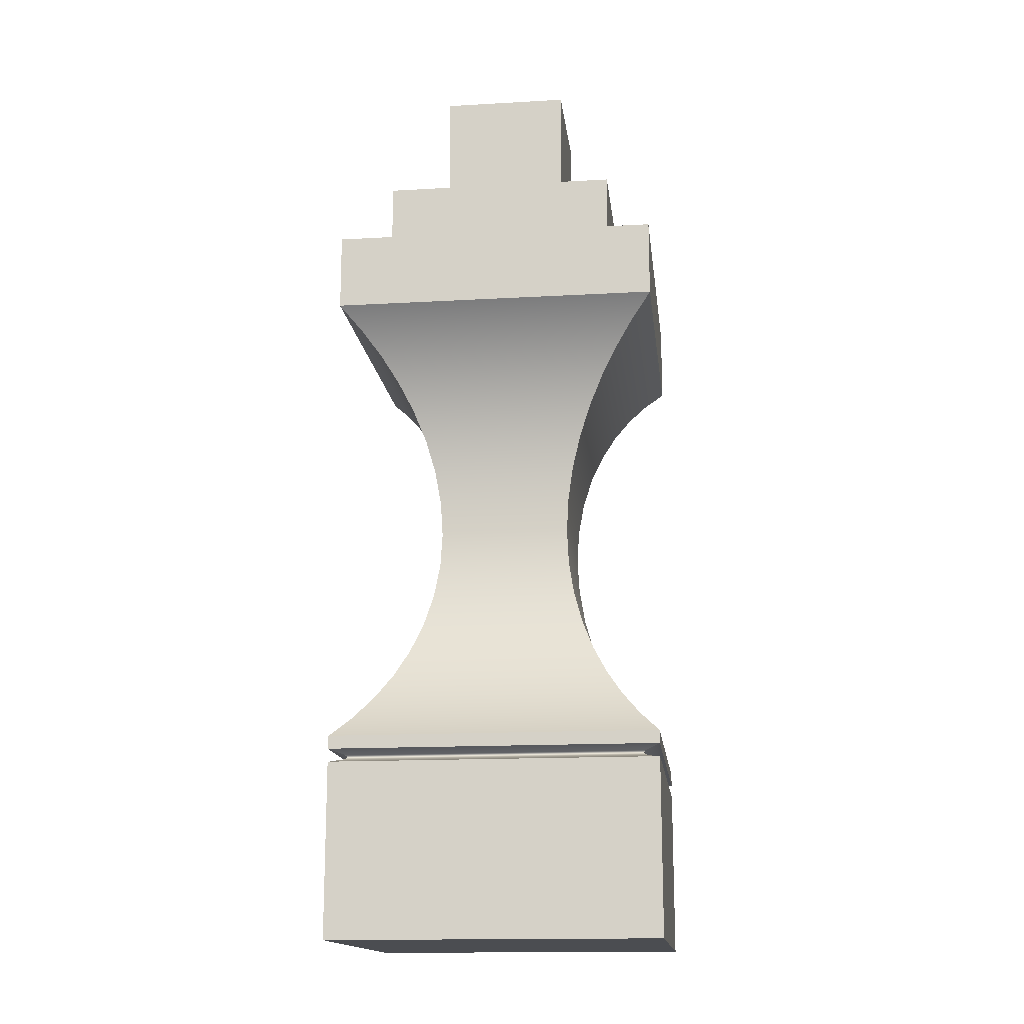
<metadata>
{"format":"obj","ext":"obj","renderer":"f3d","projection":"perspective","resolution":1024,"background":"white","views":[{"elev":-15.7,"azim":96.8,"up":"+Y"}]}
</metadata>
<code>
g Body1
v 0.6125 0.6418 0.6084
v 0.5594 0.658 0.5579
v 0.555 0.6611 0.5541
v 0.5541 0.6621 0.5533
v 0.5532 0.6633 0.5527
v 0.5529 0.664 0.5525
v 0.5527 0.6647 0.5524
v 0.5525 0.6654 0.5524
v 0.5525 0.6662 0.5525
v 0.5526 0.6669 0.5528
v 0.5528 0.6675 0.5531
v 0.5534 0.6687 0.5539
v 0.5551 0.6707 0.556
v 0.5607 0.6744 0.5622
v 0.6085 0.689 0.6124
v -0.6125 0.689 0.6124
v -0.5686 0.6772 0.5686
v -0.5603 0.6734 0.5602
v -0.5547 0.6695 0.5546
v -0.5537 0.6683 0.5536
v -0.5529 0.667 0.5528
v -0.5527 0.6663 0.5526
v -0.5525 0.6655 0.5524
v -0.5525 0.665 0.5524
v -0.5525 0.6646 0.5524
v -0.5527 0.6638 0.5525
v -0.5529 0.6631 0.5528
v -0.5533 0.6624 0.5532
v -0.5542 0.6612 0.554
v -0.5562 0.6593 0.5561
v -0.5672 0.6535 0.567
v -0.5815 0.6486 0.5813
v -0.6125 0.641 0.6124
v 0.6125 0.641 0.6124
v -0.6125 2.447 0.6124
v -0.5381 2.368 0.5377
v -0.4705 2.281 0.47
v -0.4108 2.189 0.4103
v -0.3572 2.084 0.3565
v -0.3118 1.969 0.3111
v -0.2779 1.846 0.2771
v -0.2573 1.718 0.2565
v -0.2506 1.592 0.2498
v -0.2573 1.466 0.2565
v -0.2779 1.338 0.2771
v -0.3118 1.215 0.3111
v -0.3572 1.1 0.3565
v -0.4108 0.9954 0.4103
v -0.4705 0.9025 0.47
v -0.5381 0.8161 0.5377
v -0.6125 0.737 0.6124
v 0.6125 0.737 0.6124
v 0.6125 0.7373 0.6121
v 0.6125 0.7376 0.6118
v 0.6125 0.7378 0.6115
v 0.5378 0.8168 0.5371
v 0.4701 0.9031 0.4696
v 0.4102 0.9959 0.4099
v 0.3563 1.1 0.3562
v 0.3109 1.216 0.3109
v 0.2768 1.339 0.277
v 0.2562 1.466 0.2565
v 0.2494 1.592 0.2498
v 0.2561 1.719 0.2565
v 0.2767 1.846 0.2772
v 0.3106 1.969 0.3112
v 0.3559 2.085 0.3566
v 0.4097 2.189 0.4103
v 0.4694 2.282 0.4701
v 0.5371 2.368 0.5378
v 0.6116 2.447 0.6124
v 0.6085 0.689 -0.6124
v 0.5581 0.6729 -0.5593
v 0.5542 0.6698 -0.5549
v 0.5534 0.6687 -0.554
v 0.5528 0.6676 -0.5531
v 0.5526 0.6669 -0.5528
v 0.5525 0.6662 -0.5525
v 0.5525 0.6655 -0.5524
v 0.5526 0.6647 -0.5524
v 0.5529 0.664 -0.5525
v 0.5532 0.6633 -0.5527
v 0.554 0.6622 -0.5533
v 0.5561 0.6602 -0.555
v 0.5623 0.6565 -0.5605
v 0.585 0.6484 -0.5819
v 0.6125 0.6418 -0.6084
v 0.6125 0.641 -0.6124
v -0.6125 0.641 -0.6124
v -0.5672 0.6535 -0.567
v -0.5592 0.6573 -0.559
v -0.5563 0.6592 -0.5561
v -0.5541 0.6613 -0.5539
v -0.5532 0.6625 -0.5531
v -0.5529 0.6632 -0.5527
v -0.5526 0.6639 -0.5525
v -0.5525 0.6647 -0.5524
v -0.5525 0.6656 -0.5524
v -0.5527 0.6664 -0.5526
v -0.553 0.6671 -0.5529
v -0.5537 0.6684 -0.5536
v -0.5547 0.6694 -0.5546
v -0.5568 0.6712 -0.5567
v -0.5677 0.6768 -0.5677
v -0.582 0.6816 -0.5819
v -0.6125 0.689 -0.6124
v -0.6125 0.737 -0.6124
v -0.5381 0.8161 -0.5377
v -0.4705 0.9025 -0.47
v -0.4108 0.9954 -0.4103
v -0.3572 1.1 -0.3565
v -0.3118 1.215 -0.3111
v -0.2779 1.338 -0.2771
v -0.2573 1.466 -0.2565
v -0.2506 1.592 -0.2498
v -0.2573 1.718 -0.2565
v -0.2779 1.846 -0.2771
v -0.3118 1.969 -0.3111
v -0.3572 2.084 -0.3565
v -0.4108 2.189 -0.4103
v -0.4705 2.281 -0.47
v -0.5381 2.368 -0.5377
v -0.6125 2.447 -0.6124
v 0.6116 2.447 -0.6124
v 0.5371 2.368 -0.5378
v 0.4694 2.282 -0.4701
v 0.4097 2.189 -0.4103
v 0.3559 2.085 -0.3566
v 0.3106 1.969 -0.3112
v 0.2767 1.846 -0.2772
v 0.2561 1.719 -0.2565
v 0.2494 1.592 -0.2498
v 0.2562 1.466 -0.2565
v 0.2768 1.339 -0.277
v 0.3109 1.216 -0.3109
v 0.3563 1.1 -0.3562
v 0.4102 0.9959 -0.4099
v 0.4701 0.9031 -0.4696
v 0.5378 0.8168 -0.5371
v 0.6125 0.7378 -0.6115
v 0.6125 0.7376 -0.6118
v 0.6125 0.7373 -0.6121
v 0.6125 0.737 -0.6124
v 0.6119 2.447 0.6124
v 0.6122 2.448 0.6124
v 0.6125 2.448 0.6124
v 0.6124 2.448 0.6124
v 0.6124 2.732 0.6124
v -0.6124 2.732 0.6124
v -0.6124 2.448 0.6124
v -0.6125 2.448 0.6124
v -0.6125 0 0.6124
v 0.6125 0 0.6124
v 0.6125 0 -0.6124
v 0.6125 0.6898 0.6124
v 0.6125 0.6898 -0.6124
v -0.6125 2.448 -0.6124
v -0.6124 2.448 -0.6124
v -0.6124 2.732 -0.6124
v 0.6124 2.732 -0.6124
v 0.6124 2.448 -0.6124
v 0.6125 2.448 -0.6124
v 0.6122 2.448 -0.6124
v 0.6119 2.447 -0.6124
v -0.6125 0 -0.6124
v -0.4409 2.78 0.4409
v -0.3867 2.773 0.3867
v -0.3618 2.768 0.3618
v -0.3426 2.763 0.3426
v -0.336 2.76 0.336
v -0.3347 2.759 0.3347
v -0.3336 2.758 0.3336
v -0.3332 2.757 0.3332
v -0.333 2.757 0.333
v -0.3329 2.756 0.3329
v -0.3329 2.756 0.3329
v -0.333 2.755 0.333
v -0.3331 2.755 0.3331
v -0.3333 2.755 0.3333
v -0.3337 2.754 0.3337
v -0.3343 2.753 0.3343
v -0.3356 2.752 0.3356
v -0.3395 2.75 0.3395
v -0.3524 2.746 0.3524
v -0.4409 2.732 0.4409
v 0.4409 2.732 0.4409
v 0.3525 2.746 0.3525
v 0.3395 2.75 0.3395
v 0.3356 2.752 0.3356
v 0.3343 2.753 0.3343
v 0.3337 2.754 0.3337
v 0.3333 2.755 0.3333
v 0.3331 2.755 0.3331
v 0.333 2.755 0.333
v 0.3329 2.756 0.3329
v 0.3329 2.756 0.3329
v 0.333 2.757 0.333
v 0.3332 2.757 0.3332
v 0.3336 2.758 0.3336
v 0.3347 2.759 0.3347
v 0.336 2.76 0.336
v 0.3425 2.763 0.3425
v 0.3617 2.768 0.3617
v 0.3866 2.773 0.3866
v 0.4409 2.78 0.4409
v -0.4409 3.018 0.4409
v 0.4409 3.018 0.4409
v -0.2376 3.066 0.2376
v -0.2069 3.058 0.2069
v -0.1925 3.053 0.1925
v -0.1816 3.047 0.1816
v -0.1795 3.046 0.1795
v -0.1786 3.044 0.1786
v -0.1782 3.044 0.1782
v -0.1779 3.043 0.1779
v -0.1777 3.042 0.1777
v -0.1776 3.042 0.1776
v -0.1777 3.041 0.1777
v -0.1779 3.04 0.1779
v -0.1782 3.039 0.1782
v -0.1786 3.039 0.1786
v -0.1795 3.037 0.1795
v -0.1818 3.035 0.1818
v -0.1849 3.033 0.1849
v -0.1931 3.03 0.1931
v -0.2376 3.018 0.2376
v 0.2376 3.018 0.2376
v 0.2069 3.025 0.2069
v 0.1925 3.03 0.1925
v 0.1816 3.036 0.1816
v 0.1795 3.037 0.1795
v 0.1786 3.039 0.1786
v 0.1782 3.039 0.1782
v 0.1779 3.04 0.1779
v 0.1777 3.041 0.1777
v 0.1776 3.041 0.1776
v 0.1777 3.042 0.1777
v 0.1779 3.043 0.1779
v 0.1782 3.044 0.1782
v 0.1786 3.044 0.1786
v 0.1795 3.046 0.1795
v 0.1818 3.048 0.1818
v 0.1849 3.05 0.1849
v 0.1931 3.053 0.1931
v 0.2376 3.066 0.2376
v -0.2376 3.5 0.2376
v 0.2376 3.5 0.2376
v -0.2376 3.066 -0.2376
v -0.2376 3.5 -0.2376
v 0.2376 3.5 -0.2376
v 0.2376 3.066 -0.2376
v -0.2376 3.018 -0.2376
v -0.2069 3.025 -0.2069
v -0.1925 3.03 -0.1925
v -0.1816 3.036 -0.1816
v -0.1795 3.037 -0.1795
v -0.1786 3.039 -0.1786
v -0.1782 3.039 -0.1782
v -0.1779 3.04 -0.1779
v -0.1777 3.041 -0.1777
v -0.1776 3.041 -0.1776
v -0.1777 3.042 -0.1777
v -0.1779 3.043 -0.1779
v -0.1782 3.044 -0.1782
v -0.1786 3.044 -0.1786
v -0.1795 3.046 -0.1795
v -0.1818 3.048 -0.1818
v -0.1849 3.05 -0.1849
v -0.1931 3.053 -0.1931
v 0.2069 3.058 -0.2069
v 0.1925 3.053 -0.1925
v 0.1816 3.047 -0.1816
v 0.1795 3.046 -0.1795
v 0.1786 3.044 -0.1786
v 0.1782 3.044 -0.1782
v 0.1779 3.043 -0.1779
v 0.1777 3.042 -0.1777
v 0.1776 3.042 -0.1776
v 0.1777 3.041 -0.1777
v 0.1779 3.04 -0.1779
v 0.1782 3.039 -0.1782
v 0.1786 3.039 -0.1786
v 0.1795 3.037 -0.1795
v 0.1818 3.035 -0.1818
v 0.1849 3.033 -0.1849
v 0.1931 3.03 -0.1931
v 0.2376 3.018 -0.2376
v -0.4409 2.78 -0.4409
v -0.4409 3.018 -0.4409
v 0.4409 3.018 -0.4409
v 0.4409 2.78 -0.4409
v -0.4409 2.732 -0.4409
v -0.3807 2.74 -0.3807
v -0.3556 2.745 -0.3556
v -0.3369 2.752 -0.3369
v -0.3351 2.753 -0.3351
v -0.3337 2.754 -0.3337
v -0.3334 2.754 -0.3334
v -0.3331 2.755 -0.3331
v -0.333 2.755 -0.333
v -0.3329 2.756 -0.3329
v -0.3329 2.756 -0.3329
v -0.3329 2.756 -0.3329
v -0.333 2.757 -0.333
v -0.3332 2.757 -0.3332
v -0.3334 2.758 -0.3334
v -0.3337 2.758 -0.3337
v -0.3354 2.759 -0.3354
v -0.3376 2.761 -0.3376
v -0.3434 2.763 -0.3434
v -0.3717 2.77 -0.3717
v 0.3927 2.774 -0.3927
v 0.351 2.766 -0.351
v 0.3359 2.76 -0.3359
v 0.3344 2.759 -0.3344
v 0.3338 2.758 -0.3338
v 0.3332 2.757 -0.3332
v 0.333 2.757 -0.333
v 0.333 2.756 -0.333
v 0.3329 2.756 -0.3329
v 0.3329 2.756 -0.3329
v 0.3329 2.756 -0.3329
v 0.333 2.755 -0.333
v 0.3331 2.755 -0.3331
v 0.3333 2.755 -0.3333
v 0.3336 2.754 -0.3336
v 0.3342 2.753 -0.3342
v 0.3376 2.751 -0.3376
v 0.3425 2.749 -0.3425
v 0.3579 2.745 -0.3579
v 0.382 2.74 -0.382
v 0.4409 2.732 -0.4409
v -0.15 0.01 -0
v -0.1449 0.01 0.03882
v -0.1299 0.01 0.075
v -0.1061 0.01 0.1061
v -0.075 0.01 0.1299
v -0.03882 0.01 0.1449
v 0 0.01 0.15
v 0.03882 0.01 0.1449
v 0.075 0.01 0.1299
v 0.1061 0.01 0.1061
v 0.1299 0.01 0.075
v 0.1449 0.01 0.03882
v 0.15 0.01 0
v 0.1449 0.01 -0.03882
v 0.1299 0.01 -0.075
v 0.1061 0.01 -0.1061
v 0.075 0.01 -0.1299
v 0.03882 0.01 -0.1449
v 0 0.01 -0.15
v -0.03882 0.01 -0.1449
v -0.075 0.01 -0.1299
v -0.1061 0.01 -0.1061
v -0.1299 0.01 -0.075
v -0.1449 0.01 -0.03882
v -0.15 0.15 -0
v -0.1449 0.15 0.03882
v -0.1299 0.15 0.075
v -0.1061 0.15 0.1061
v -0.075 0.15 0.1299
v -0.03882 0.15 0.1449
v 0 0.15 0.15
v 0.03882 0.15 0.1449
v 0.075 0.15 0.1299
v 0.1061 0.15 0.1061
v 0.1299 0.15 0.075
v 0.1449 0.15 0.03882
v 0.15 0.15 0
v 0.1449 0.15 -0.03882
v 0.1299 0.15 -0.075
v 0.1061 0.15 -0.1061
v 0.075 0.15 -0.1299
v 0.03882 0.15 -0.1449
v 0 0.15 -0.15
v -0.03882 0.15 -0.1449
v -0.075 0.15 -0.1299
v -0.1061 0.15 -0.1061
v -0.1299 0.15 -0.075
v -0.1449 0.15 -0.03882
f 2 32 1
f 1 32 33
f 1 33 34
f 3 30 2
f 2 30 31
f 2 31 32
f 30 3 29
f 29 3 4
f 29 4 28
f 28 4 5
f 28 5 27
f 27 5 26
f 26 5 6
f 26 6 25
f 25 6 7
f 25 7 24
f 24 7 8
f 24 8 23
f 23 8 9
f 23 9 22
f 22 9 10
f 22 10 21
f 21 10 11
f 21 11 20
f 20 11 12
f 20 12 19
f 19 12 13
f 19 13 18
f 18 13 14
f 18 14 17
f 17 14 15
f 17 15 16
f 71 35 70
f 70 35 36
f 70 36 69
f 69 36 37
f 69 37 68
f 68 37 38
f 68 38 67
f 67 38 39
f 67 39 66
f 66 39 40
f 66 40 65
f 65 40 41
f 65 41 64
f 64 41 42
f 64 42 63
f 63 42 43
f 63 43 62
f 62 43 44
f 62 44 61
f 61 44 45
f 61 45 60
f 60 45 46
f 60 46 59
f 59 46 47
f 59 47 58
f 58 47 48
f 58 48 57
f 57 48 49
f 57 49 56
f 56 49 50
f 56 50 55
f 55 50 51
f 55 51 54
f 54 51 53
f 53 51 52
f 106 72 105
f 105 72 73
f 105 73 104
f 104 73 103
f 103 73 74
f 103 74 102
f 102 74 75
f 102 75 101
f 101 75 76
f 101 76 100
f 100 76 77
f 100 77 99
f 99 77 78
f 99 78 98
f 98 78 79
f 98 79 97
f 97 79 80
f 97 80 81
f 97 81 96
f 96 81 82
f 96 82 95
f 95 82 94
f 94 82 83
f 94 83 93
f 93 83 84
f 93 84 92
f 92 84 85
f 92 85 91
f 91 85 90
f 90 85 86
f 90 86 89
f 89 86 87
f 89 87 88
f 108 140 107
f 107 140 141
f 107 141 142
f 140 108 139
f 139 108 109
f 139 109 138
f 138 109 110
f 138 110 137
f 137 110 111
f 137 111 136
f 136 111 112
f 136 112 135
f 135 112 113
f 135 113 134
f 134 113 114
f 134 114 133
f 133 114 115
f 133 115 132
f 132 115 116
f 132 116 131
f 131 116 117
f 131 117 130
f 130 117 118
f 130 118 129
f 129 118 119
f 129 119 128
f 128 119 120
f 128 120 127
f 127 120 121
f 127 121 126
f 126 121 122
f 126 122 125
f 125 122 123
f 125 123 124
f 142 143 107
f 151 35 150
f 150 35 71
f 150 71 147
f 147 71 144
f 147 144 145
f 145 146 147
f 148 149 147
f 147 149 150
f 34 33 153
f 153 33 152
f 34 153 1
f 1 153 154
f 1 154 87
f 87 154 88
f 33 32 89
f 89 32 90
f 90 32 31
f 90 31 91
f 91 31 30
f 91 30 92
f 92 30 29
f 92 29 93
f 93 29 28
f 93 28 94
f 94 28 27
f 94 27 95
f 95 27 26
f 95 26 96
f 96 26 25
f 96 25 97
f 97 25 24
f 97 24 98
f 98 24 23
f 98 23 22
f 98 22 99
f 99 22 21
f 99 21 100
f 100 21 20
f 100 20 101
f 101 20 19
f 101 19 102
f 102 19 103
f 103 19 18
f 103 18 104
f 104 18 17
f 104 17 105
f 105 17 16
f 105 16 106
f 107 51 108
f 108 51 50
f 108 50 49
f 48 110 49
f 49 110 109
f 49 109 108
f 48 47 110
f 110 47 111
f 111 47 112
f 112 47 46
f 112 46 45
f 112 45 113
f 113 45 44
f 113 44 114
f 114 44 115
f 115 44 43
f 115 43 116
f 116 43 42
f 116 42 41
f 116 41 117
f 117 41 40
f 117 40 118
f 118 40 119
f 119 40 39
f 119 39 38
f 37 121 38
f 38 121 120
f 38 120 119
f 37 36 121
f 121 36 122
f 122 36 123
f 123 36 35
f 140 55 141
f 141 55 54
f 141 54 142
f 142 54 53
f 142 53 143
f 143 53 52
f 143 52 156
f 156 52 155
f 123 158 124
f 124 158 161
f 124 161 164
f 164 161 163
f 163 161 162
f 123 157 158
f 159 160 158
f 158 160 161
f 89 88 165
f 165 88 154
f 72 106 156
f 156 106 107
f 156 107 143
f 166 167 205
f 205 167 204
f 204 167 168
f 204 168 203
f 203 168 169
f 203 169 202
f 202 169 170
f 202 170 201
f 201 170 171
f 201 171 200
f 200 171 172
f 200 172 199
f 199 172 173
f 199 173 198
f 198 173 174
f 198 174 197
f 197 174 175
f 197 175 196
f 196 175 176
f 196 176 195
f 195 176 177
f 195 177 194
f 194 177 178
f 194 178 193
f 193 178 179
f 193 179 192
f 192 179 180
f 192 180 191
f 191 180 181
f 191 181 190
f 190 181 182
f 190 182 189
f 189 182 183
f 189 183 188
f 188 183 184
f 188 184 187
f 187 184 185
f 187 185 186
f 206 166 207
f 207 166 205
f 208 209 245
f 245 209 244
f 244 209 210
f 244 210 243
f 243 210 211
f 243 211 242
f 242 211 241
f 241 211 212
f 241 212 213
f 241 213 240
f 240 213 214
f 240 214 239
f 239 214 215
f 239 215 238
f 238 215 216
f 238 216 237
f 237 216 217
f 237 217 236
f 236 217 218
f 236 218 235
f 235 218 219
f 235 219 234
f 234 219 220
f 234 220 233
f 233 220 221
f 233 221 232
f 232 221 222
f 232 222 231
f 231 222 230
f 230 222 223
f 230 223 224
f 230 224 229
f 229 224 225
f 229 225 228
f 228 225 226
f 228 226 227
f 246 208 247
f 247 208 245
f 248 249 251
f 251 249 250
f 252 253 287
f 287 253 286
f 286 253 254
f 286 254 285
f 285 254 255
f 285 255 284
f 284 255 283
f 283 255 256
f 283 256 257
f 283 257 282
f 282 257 258
f 282 258 281
f 281 258 259
f 281 259 280
f 280 259 260
f 280 260 279
f 279 260 261
f 279 261 278
f 278 261 262
f 278 262 277
f 277 262 263
f 277 263 276
f 276 263 264
f 276 264 275
f 275 264 265
f 275 265 274
f 274 265 266
f 274 266 273
f 273 266 272
f 272 266 267
f 272 267 268
f 272 268 271
f 271 268 269
f 271 269 270
f 270 269 248
f 270 248 251
f 288 289 291
f 291 289 290
f 332 292 331
f 331 292 293
f 331 293 330
f 330 293 294
f 330 294 329
f 329 294 295
f 329 295 328
f 328 295 296
f 328 296 327
f 327 296 297
f 327 297 326
f 326 297 298
f 326 298 325
f 325 298 299
f 325 299 324
f 324 299 300
f 324 300 323
f 323 300 322
f 322 300 301
f 322 301 321
f 321 301 302
f 321 302 320
f 320 302 303
f 320 303 319
f 319 303 304
f 319 304 318
f 318 304 305
f 318 305 317
f 317 305 306
f 317 306 316
f 316 306 307
f 316 307 315
f 315 307 308
f 315 308 314
f 314 308 309
f 314 309 310
f 314 310 313
f 313 310 311
f 313 311 312
f 312 311 288
f 312 288 291
f 246 247 249
f 249 247 250
f 208 246 248
f 248 246 249
f 252 226 253
f 253 226 225
f 253 225 254
f 254 225 224
f 254 224 255
f 255 224 223
f 255 223 222
f 221 257 222
f 222 257 256
f 222 256 255
f 257 221 258
f 258 221 220
f 258 220 259
f 259 220 219
f 259 219 260
f 260 219 218
f 260 218 261
f 261 218 217
f 261 217 262
f 262 217 216
f 262 216 263
f 263 216 215
f 263 215 264
f 264 215 214
f 264 214 265
f 265 214 213
f 265 213 266
f 266 213 212
f 266 212 211
f 210 268 211
f 211 268 267
f 211 267 266
f 268 210 269
f 269 210 209
f 269 209 248
f 248 209 208
f 252 289 226
f 226 289 206
f 226 206 207
f 252 287 289
f 289 287 290
f 290 287 227
f 290 227 207
f 207 227 226
f 166 206 288
f 288 206 289
f 292 159 185
f 185 159 149
f 185 149 148
f 159 292 160
f 160 292 332
f 160 332 186
f 160 186 148
f 148 186 185
f 292 185 293
f 293 185 184
f 293 184 294
f 294 184 183
f 294 183 295
f 295 183 182
f 295 182 296
f 296 182 181
f 296 181 297
f 297 181 180
f 297 180 298
f 298 180 179
f 298 179 299
f 299 179 178
f 299 178 300
f 300 178 177
f 300 177 301
f 301 177 176
f 301 176 302
f 302 176 175
f 302 175 303
f 303 175 304
f 304 175 174
f 304 174 305
f 305 174 173
f 305 173 306
f 306 173 172
f 306 172 307
f 307 172 171
f 307 171 308
f 308 171 170
f 308 170 309
f 309 170 169
f 309 169 310
f 310 169 168
f 310 168 311
f 311 168 167
f 311 167 288
f 288 167 166
f 14 72 15
f 15 72 156
f 15 156 155
f 72 14 73
f 73 14 13
f 73 13 74
f 74 13 12
f 74 12 75
f 75 12 76
f 76 12 11
f 76 11 77
f 77 11 10
f 77 10 78
f 78 10 9
f 78 9 79
f 79 9 8
f 79 8 80
f 80 8 7
f 80 7 81
f 81 7 6
f 81 6 82
f 82 6 5
f 82 5 83
f 83 5 4
f 83 4 3
f 83 3 84
f 84 3 2
f 84 2 85
f 85 2 86
f 86 2 1
f 86 1 87
f 70 125 71
f 71 125 124
f 71 124 144
f 144 124 164
f 144 164 145
f 145 164 163
f 145 163 146
f 146 163 162
f 70 69 125
f 125 69 126
f 126 69 127
f 127 69 68
f 127 68 67
f 66 129 67
f 67 129 128
f 67 128 127
f 129 66 130
f 130 66 65
f 130 65 64
f 63 132 64
f 64 132 131
f 64 131 130
f 132 63 133
f 133 63 62
f 133 62 61
f 133 61 134
f 134 61 60
f 134 60 135
f 135 60 136
f 136 60 59
f 136 59 58
f 57 138 58
f 58 138 137
f 58 137 136
f 57 56 138
f 138 56 139
f 139 56 140
f 140 56 55
f 33 89 152
f 152 89 165
f 51 107 16
f 16 107 106
f 123 35 157
f 157 35 151
f 15 155 16
f 16 155 51
f 51 155 52
f 207 205 290
f 290 205 291
f 251 245 270
f 270 245 244
f 270 244 271
f 271 244 243
f 271 243 272
f 272 243 242
f 272 242 241
f 240 274 241
f 241 274 273
f 241 273 272
f 274 240 275
f 275 240 239
f 275 239 276
f 276 239 238
f 276 238 277
f 277 238 237
f 277 237 278
f 278 237 236
f 278 236 279
f 279 236 235
f 279 235 280
f 280 235 234
f 280 234 281
f 281 234 233
f 281 233 282
f 282 233 232
f 282 232 283
f 283 232 231
f 283 231 230
f 229 285 230
f 230 285 284
f 230 284 283
f 285 229 286
f 286 229 228
f 286 228 287
f 287 228 227
f 247 245 250
f 250 245 251
f 291 205 312
f 312 205 204
f 312 204 203
f 312 203 313
f 313 203 202
f 313 202 314
f 314 202 201
f 314 201 200
f 314 200 315
f 315 200 199
f 315 199 316
f 316 199 317
f 317 199 198
f 317 198 197
f 196 319 197
f 197 319 318
f 197 318 317
f 319 196 320
f 320 196 195
f 320 195 321
f 321 195 322
f 322 195 194
f 322 194 323
f 323 194 193
f 323 193 324
f 324 193 325
f 325 193 192
f 325 192 326
f 326 192 191
f 326 191 327
f 327 191 190
f 327 190 189
f 327 189 328
f 328 189 188
f 328 188 329
f 329 188 187
f 329 187 330
f 330 187 331
f 331 187 186
f 331 186 332
f 147 146 161
f 161 146 162
f 148 147 160
f 160 147 161
f 159 158 149
f 149 158 150
f 151 150 157
f 157 150 158
f 165 154 152
f 152 154 153
f 334 344 333
f 333 344 345
f 333 345 356
f 356 345 346
f 356 346 355
f 355 346 347
f 355 347 354
f 354 347 348
f 354 348 353
f 353 348 349
f 353 349 352
f 352 349 350
f 352 350 351
f 344 334 343
f 343 334 335
f 343 335 342
f 342 335 336
f 342 336 341
f 341 336 337
f 341 337 340
f 340 337 338
f 340 338 339
f 356 380 333
f 333 380 357
f 333 357 334
f 334 357 358
f 334 358 335
f 335 358 359
f 335 359 336
f 336 359 360
f 336 360 337
f 337 360 361
f 337 361 338
f 338 361 362
f 338 362 339
f 339 362 363
f 339 363 340
f 340 363 364
f 340 364 341
f 341 364 365
f 341 365 342
f 342 365 366
f 342 366 343
f 343 366 367
f 343 367 344
f 344 367 368
f 344 368 345
f 345 368 369
f 345 369 346
f 346 369 370
f 346 370 347
f 347 370 371
f 347 371 348
f 348 371 372
f 348 372 349
f 349 372 373
f 349 373 350
f 350 373 374
f 350 374 351
f 351 374 375
f 351 375 352
f 352 375 376
f 352 376 353
f 353 376 377
f 353 377 354
f 354 377 378
f 354 378 355
f 355 378 379
f 355 379 356
f 356 379 380
f 380 370 357
f 357 370 369
f 357 369 358
f 358 369 368
f 358 368 359
f 359 368 367
f 359 367 360
f 360 367 366
f 360 366 361
f 361 366 365
f 361 365 362
f 362 365 364
f 362 364 363
f 370 380 371
f 371 380 379
f 371 379 372
f 372 379 378
f 372 378 373
f 373 378 377
f 373 377 374
f 374 377 376
f 374 376 375

</code>
